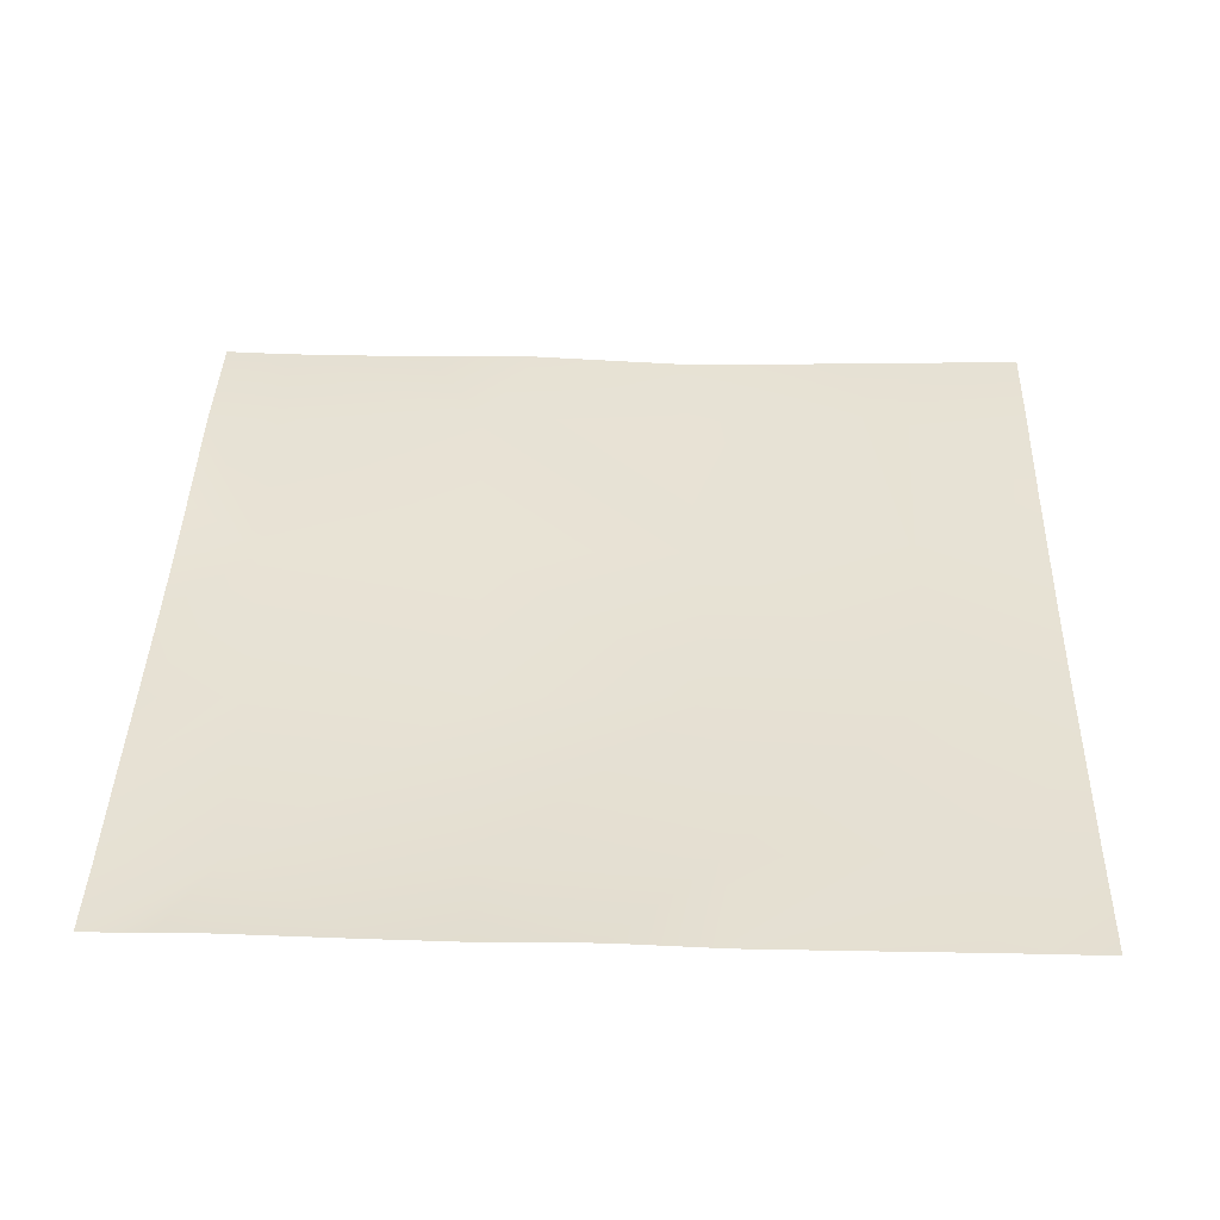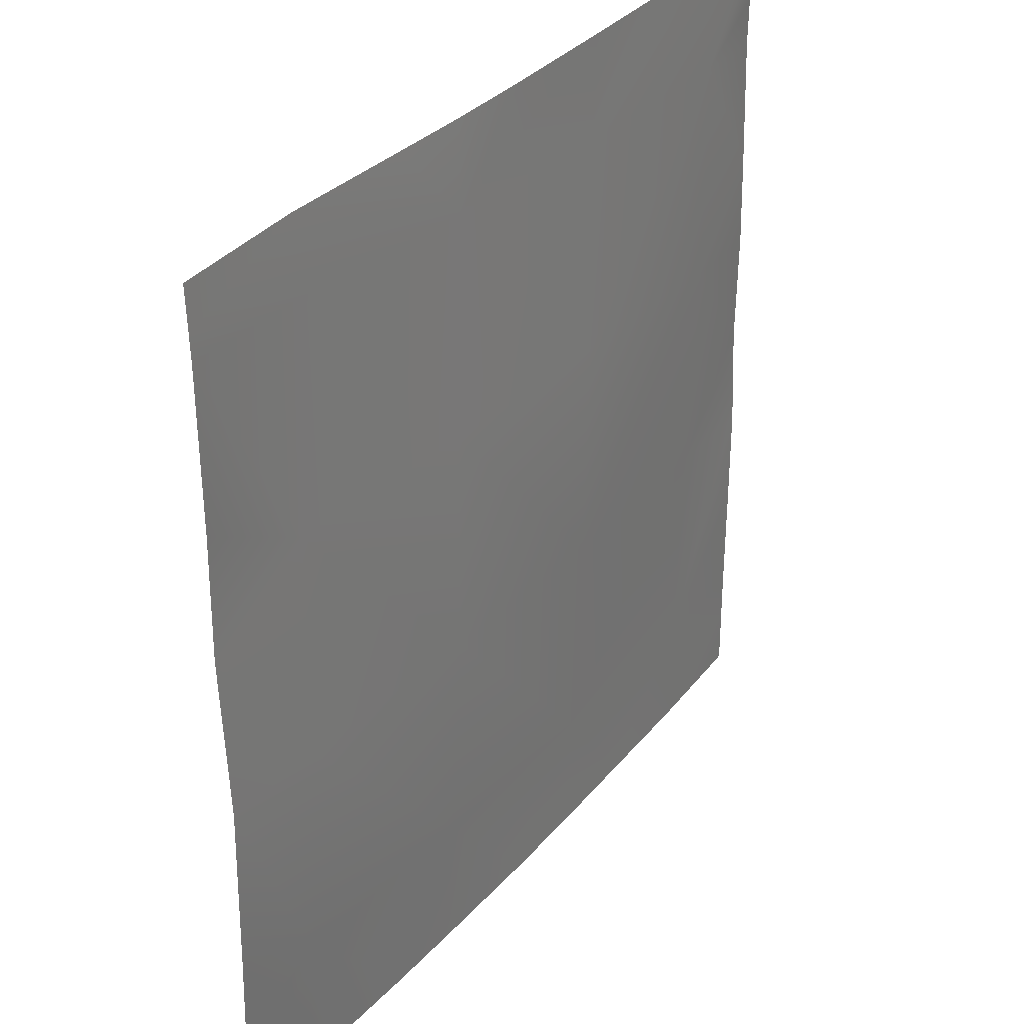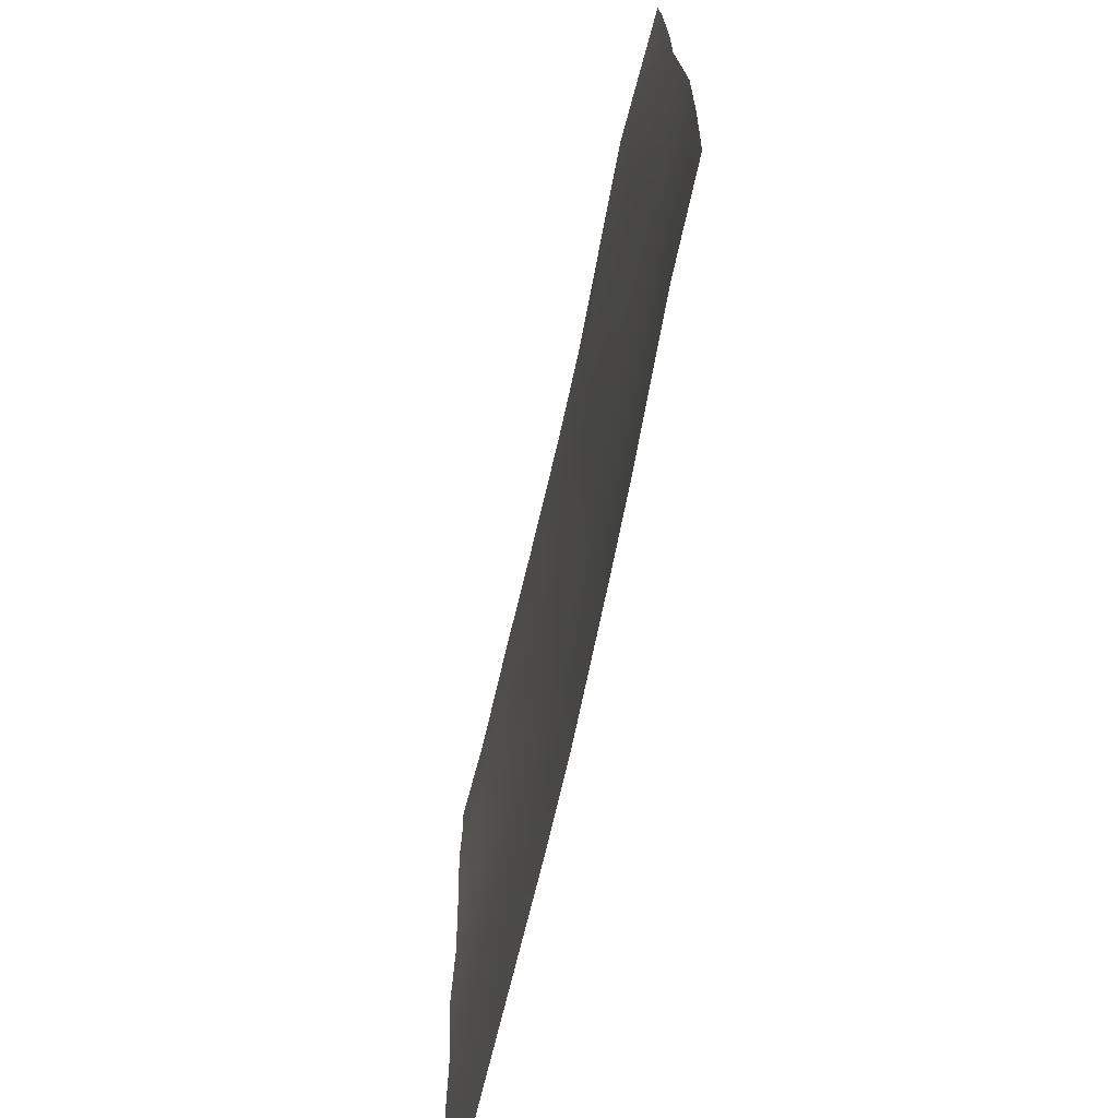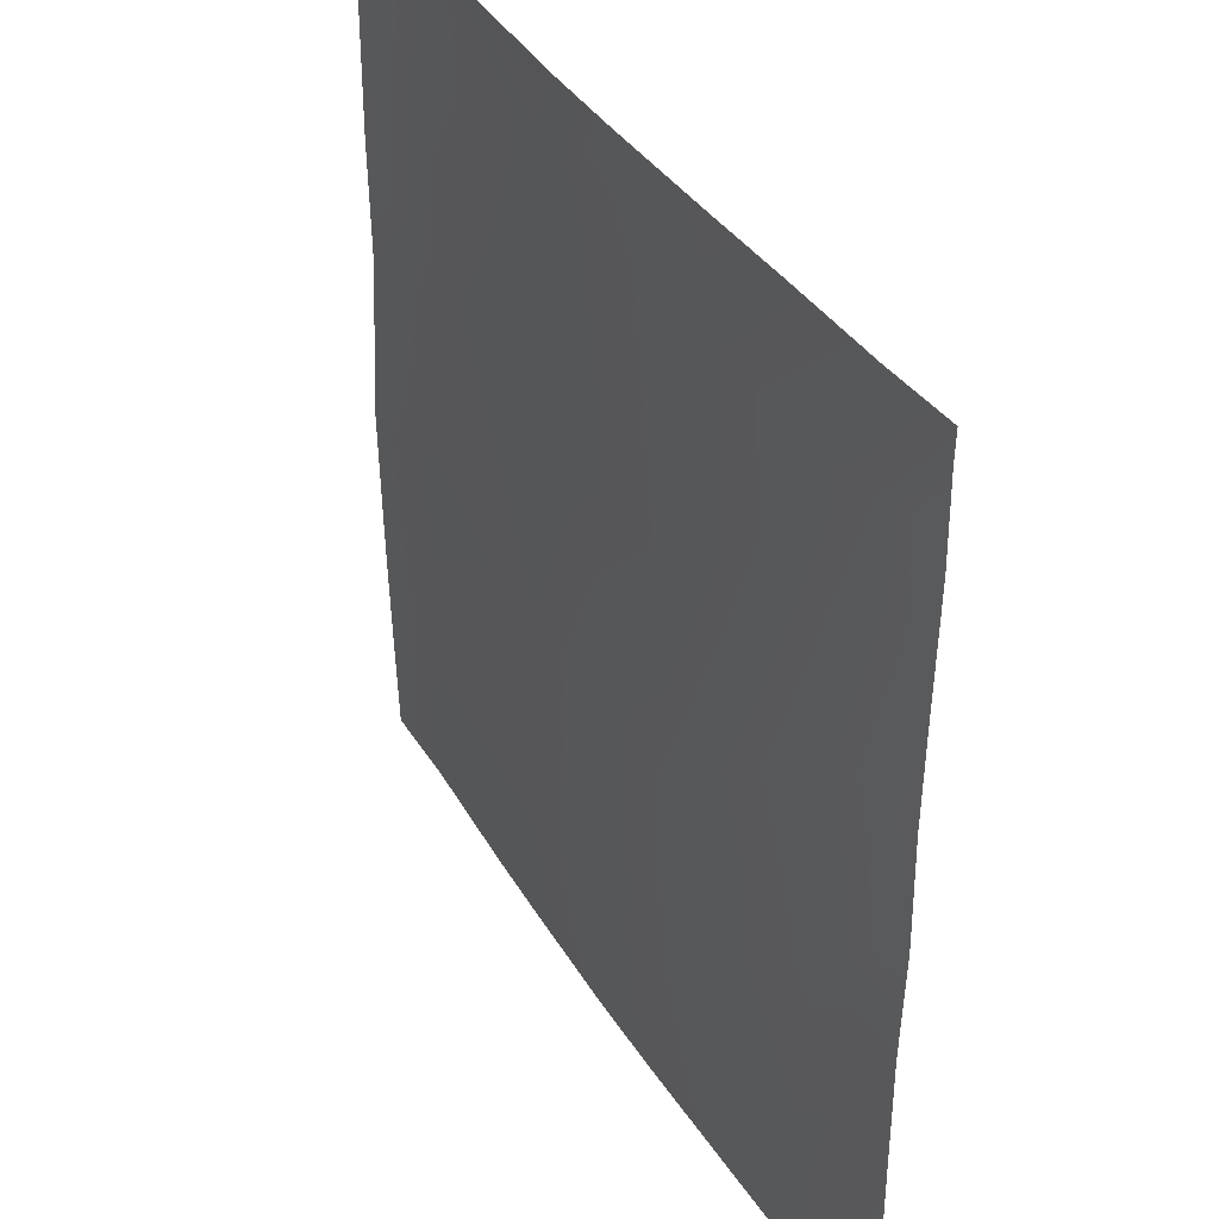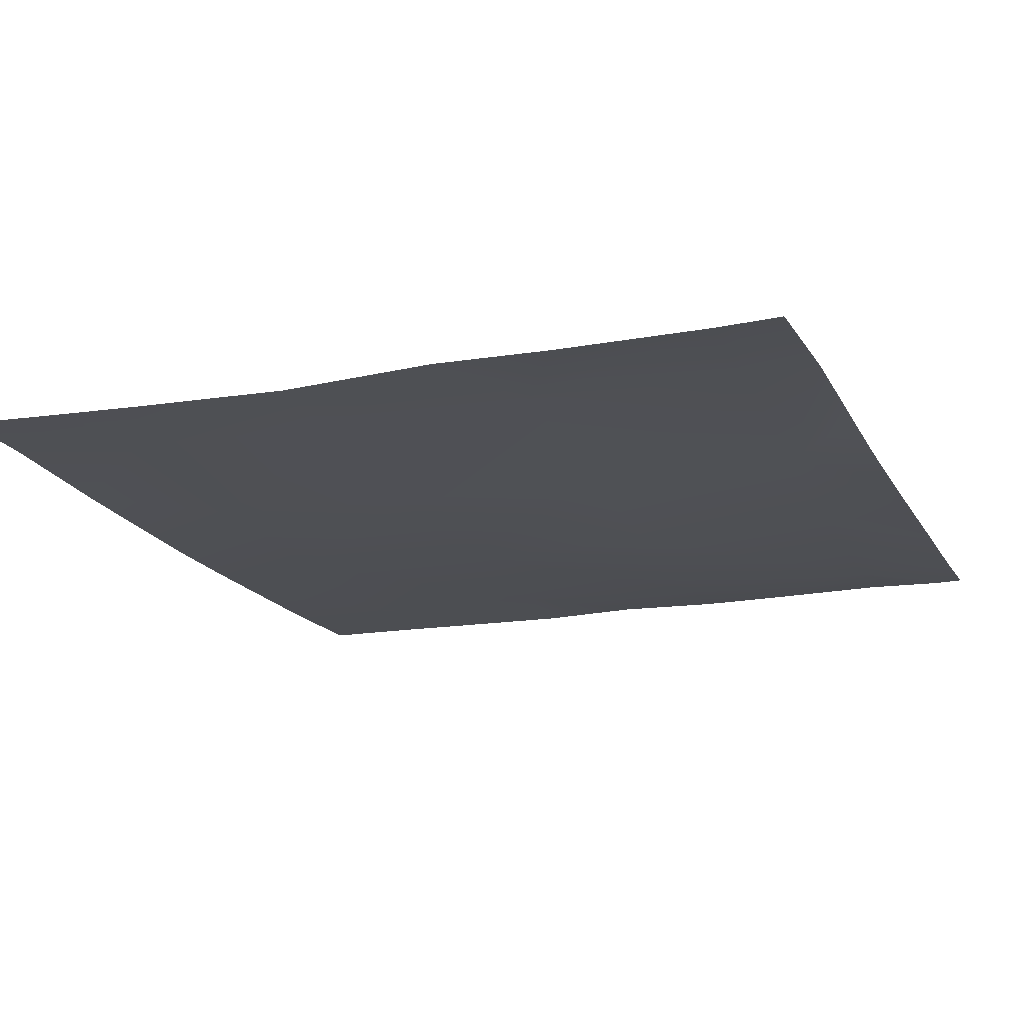
<metadata>
{"format":"obj","ext":"obj","renderer":"f3d","projection":"perspective","resolution":1024,"background":"white","views":[{"elev":35.6,"azim":91.5,"up":"+Y"},{"elev":32.9,"azim":-60.6,"up":"+Z"},{"elev":-72.4,"azim":-106.9,"up":"+Z"},{"elev":37.7,"azim":57.6,"up":"+Z"},{"elev":-14.7,"azim":-68.2,"up":"+Y"}]}
</metadata>
<code>
v -256 4.766 68.16
v -252.4 4.455 69.35
v -256 4.776 67.77
v -256 4.68 71.4
v -256 4.767 87.83
v -251.5 4.609 85.3
v -256 4.831 83.36
v -256 4.568 77.54
v -252 4.278 77.32
v -244.4 3.685 68.93
v -244 3.501 76.91
v -247.6 4.061 64
v -244.7 3.778 64
v -240 3.358 64
v -236.4 3.142 68.51
v -252.7 4.635 64
v -251.1 4.644 93.28
v -243.6 3.698 84.88
v -256 4.888 64
v -256 4.801 93.54
v -251 4.727 96
v -243.2 3.78 92.86
v -246 4.194 96
v -256 4.83 94.42
v -256 4.881 96
v -228.7 2.699 64
v -233 2.935 64
v -228.5 2.707 68.09
v -224 2.556 64
v -224.6 2.567 64
v -224 2.55 64.51
v -228 2.687 76.07
v -236.7 3.134 64
v -224 2.556 66.1
v -224 2.562 67.85
v -224 2.547 72.11
v -236 2.973 76.49
v -227.6 2.574 84.04
v -224 2.545 75.85
v -224 2.687 79.71
v -235.6 3.033 84.46
v -235.2 3.283 92.44
v -224 2.625 83.85
v -224 2.684 87.31
v -227.2 2.766 92.02
v -235 3.34 96
v -239.7 3.626 96
v -224 2.766 93.57
v -224 2.747 94.9
v -224 2.791 91.85
v -227 2.869 96
v -231.2 3.137 96
v -243 3.882 96
v -224 2.777 96
f 1 2 3
f 1 4 2
f 5 6 7
f 8 2 4
f 8 9 2
f 2 9 10
f 9 6 11
f 7 9 8
f 7 6 9
f 10 12 2
f 10 13 12
f 13 10 14
f 10 11 15
f 11 10 9
f 16 2 12
f 6 17 18
f 19 2 16
f 19 3 2
f 6 20 17
f 6 5 20
f 21 22 17
f 21 23 22
f 24 17 20
f 24 21 17
f 24 25 21
f 6 18 11
f 26 27 28
f 29 30 31
f 28 15 32
f 27 15 28
f 27 33 15
f 26 31 30
f 26 34 31
f 34 28 35
f 34 26 28
f 35 28 36
f 11 37 15
f 32 37 38
f 15 37 32
f 39 28 32
f 39 36 28
f 39 32 40
f 18 37 11
f 41 18 42
f 37 18 41
f 43 38 44
f 40 38 43
f 40 32 38
f 38 37 41
f 38 41 45
f 46 22 47
f 46 42 22
f 18 22 42
f 48 45 49
f 48 50 45
f 44 45 50
f 44 38 45
f 45 41 42
f 51 42 52
f 51 45 42
f 22 18 17
f 33 10 15
f 33 14 10
f 52 42 46
f 47 22 53
f 54 45 51
f 54 49 45
f 53 22 23

</code>
